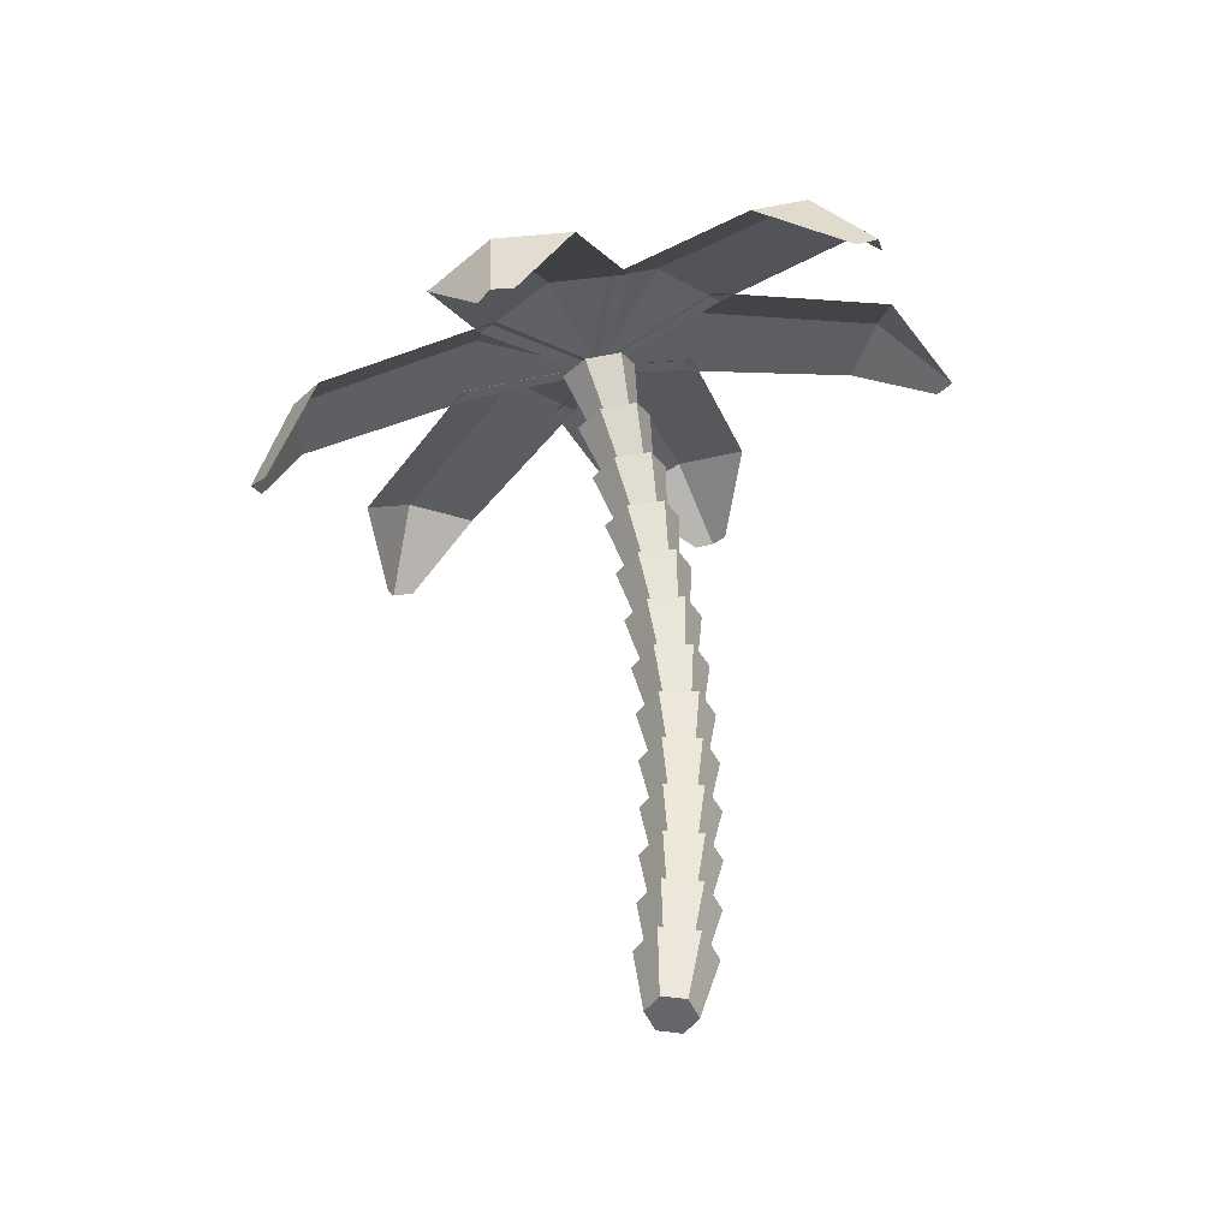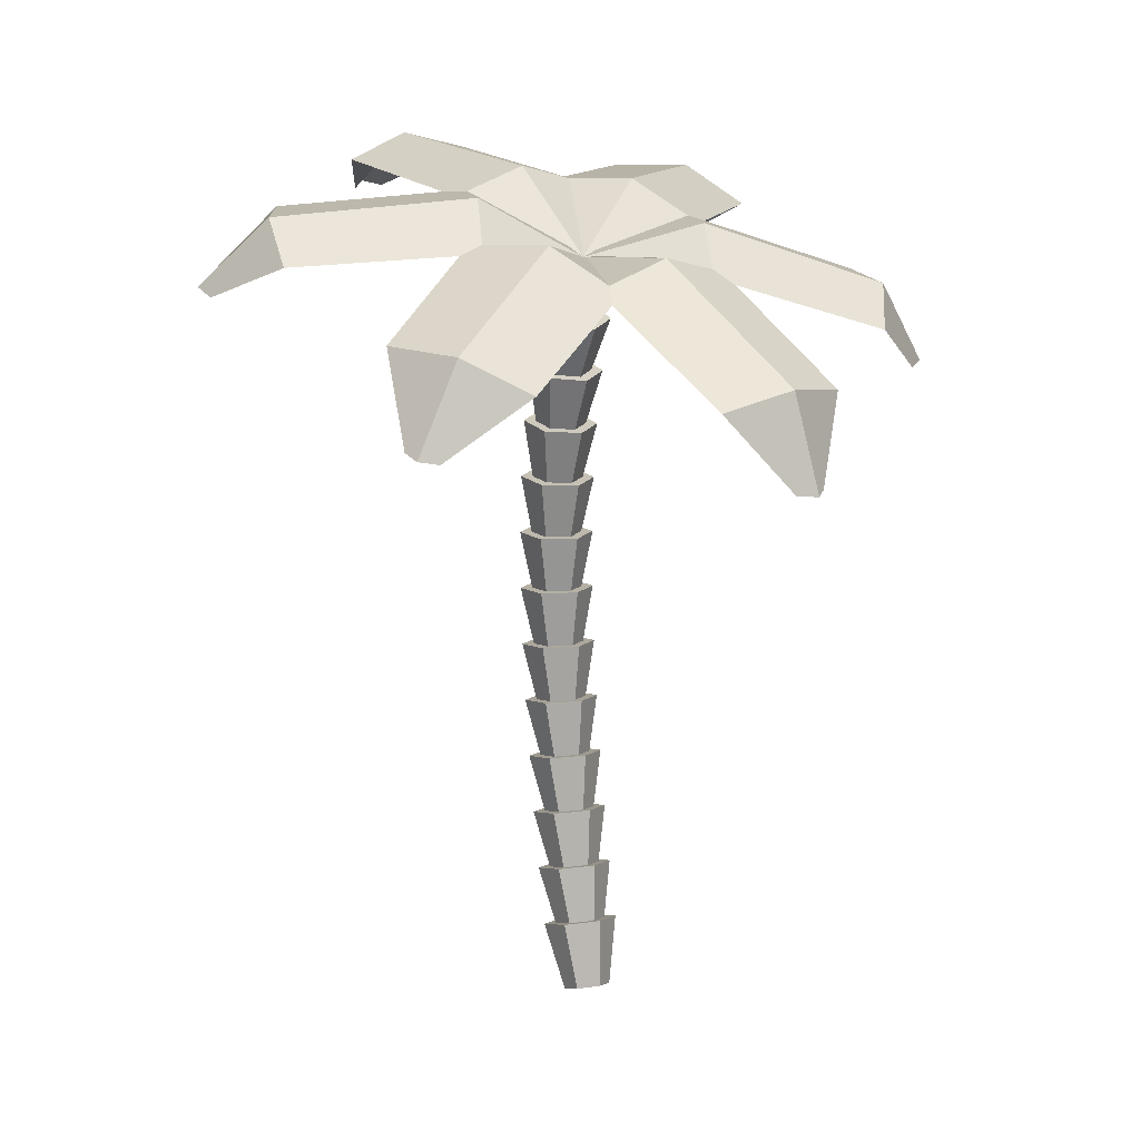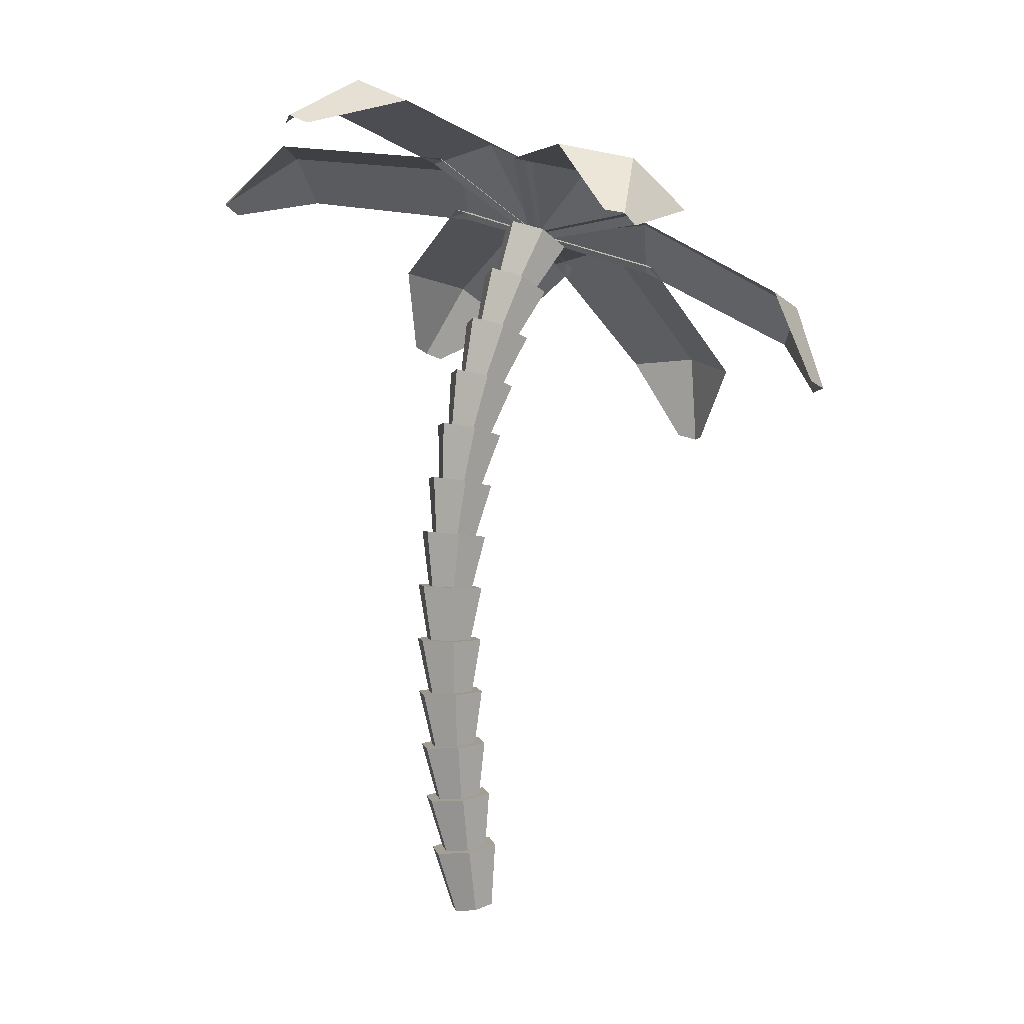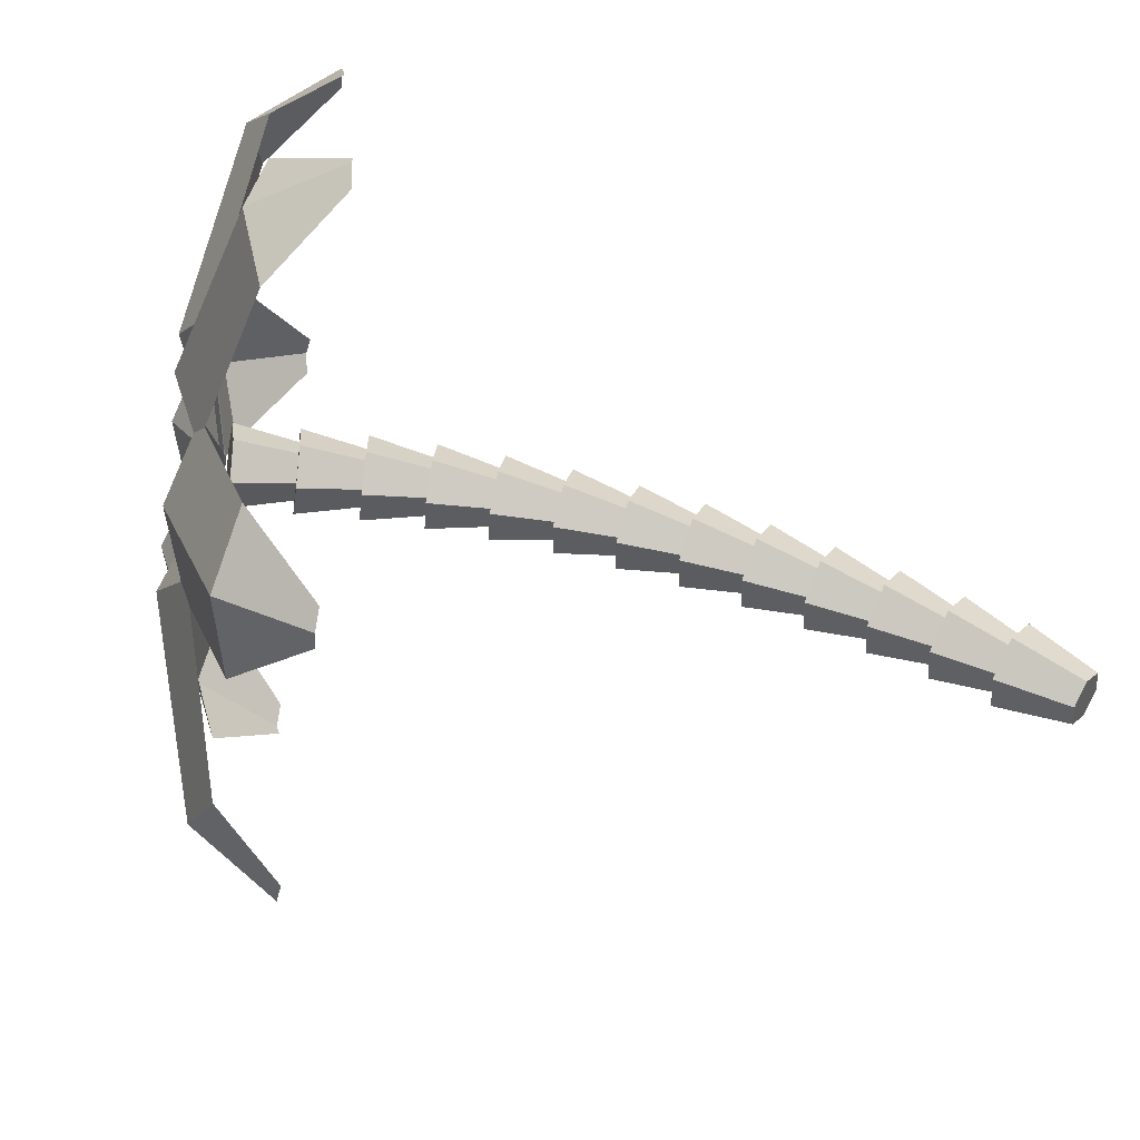
<metadata>
{"format":"obj","ext":"obj","renderer":"f3d","projection":"perspective","resolution":1024,"background":"white","views":[{"elev":-42.4,"azim":-32.0,"up":"+Y"},{"elev":6.4,"azim":-93.1,"up":"+Y"},{"elev":-1.1,"azim":171.4,"up":"+Y"},{"elev":56.0,"azim":-66.1,"up":"+Z"}]}
</metadata>
<code>
o PalmUnit
v 0.371 0.0115 0.02514
v 0.4177 0.006087 0.05092
v 0.4625 -0.004738 0.02335
v 0.4605 -0.01015 -0.03
v 0.4137 -0.004743 -0.05578
v 0.369 0.006082 -0.02821
v 0.4157 0.000672 -0.002432
v 0.4361 0.1475 -0.1033
v 0.511 0.1408 -0.06235
v 0.5141 0.1488 0.0228
v 0.4423 0.1634 0.06704
v 0.3674 0.1702 0.02612
v 0.3643 0.1622 -0.05903
v 0.4392 0.1555 -0.01811
v 0.3907 0.1417 0.01195
v 0.4376 0.1373 0.03763
v 0.4826 0.1279 0.009912
v 0.4806 0.1228 -0.04347
v 0.4337 0.1272 -0.06915
v 0.3888 0.1366 -0.04143
v 0.4357 0.1323 -0.01576
v 0.4539 0.2801 -0.116
v 0.529 0.2751 -0.07525
v 0.532 0.2824 0.009964
v 0.4599 0.2948 0.05442
v 0.3848 0.2997 0.01367
v 0.3818 0.2924 -0.07153
v 0.4569 0.2874 -0.03078
v 0.4094 0.272 -0.000916
v 0.4564 0.2687 0.02466
v 0.5016 0.2607 -0.003196
v 0.4997 0.256 -0.05662
v 0.4526 0.2593 -0.08219
v 0.4075 0.2673 -0.05434
v 0.4545 0.264 -0.02877
v 0.4673 0.4134 -0.1275
v 0.5426 0.4104 -0.08691
v 0.5456 0.417 -0.001637
v 0.4732 0.4266 0.04305
v 0.3979 0.4296 0.002473
v 0.395 0.423 -0.0828
v 0.4703 0.42 -0.04222
v 0.4226 0.4029 -0.0122
v 0.4698 0.4008 0.01326
v 0.5151 0.3945 -0.01474
v 0.5132 0.3903 -0.0682
v 0.4661 0.3924 -0.09366
v 0.4207 0.3987 -0.06566
v 0.4679 0.3966 -0.0402
v 0.4757 0.5473 -0.1374
v 0.5512 0.5466 -0.09704
v 0.5541 0.5523 -0.0117
v 0.4815 0.5589 0.03322
v 0.4061 0.5596 -0.00719
v 0.4032 0.5538 -0.09252
v 0.4786 0.5531 -0.05211
v 0.4321 0.534 -0.02234
v 0.4794 0.5333 0.003017
v 0.5248 0.5288 -0.02513
v 0.523 0.5251 -0.07863
v 0.4757 0.5259 -0.104
v 0.4303 0.5303 -0.07584
v 0.4775 0.5296 -0.05049
v 0.4803 0.6817 -0.1462
v 0.5558 0.6834 -0.1059
v 0.5586 0.6882 -0.02054
v 0.486 0.6912 0.0246
v 0.4105 0.6895 -0.01566
v 0.4077 0.6848 -0.1011
v 0.4832 0.6865 -0.0608
v 0.4379 0.6653 -0.03134
v 0.4852 0.666 -0.006079
v 0.5308 0.6636 -0.03436
v 0.529 0.6605 -0.0879
v 0.4817 0.6598 -0.1132
v 0.4361 0.6621 -0.08488
v 0.4834 0.6629 -0.05962
v 0.4786 0.8165 -0.1529
v 0.5541 0.821 -0.1128
v 0.557 0.8246 -0.02734
v 0.4844 0.8237 0.01799
v 0.4089 0.8192 -0.02213
v 0.406 0.8156 -0.1076
v 0.4815 0.8201 -0.06746
v 0.4363 0.7964 -0.03788
v 0.4836 0.7989 -0.01271
v 0.5291 0.799 -0.04111
v 0.5273 0.7966 -0.09469
v 0.48 0.7941 -0.1199
v 0.4345 0.794 -0.09146
v 0.4818 0.7965 -0.06629
v 0.4696 0.9513 -0.1571
v 0.5448 0.959 -0.117
v 0.5478 0.9611 -0.03155
v 0.4755 0.9556 0.01393
v 0.4003 0.9479 -0.02609
v 0.3973 0.9458 -0.1116
v 0.4726 0.9535 -0.07157
v 0.429 0.927 -0.0424
v 0.4762 0.9314 -0.0173
v 0.5215 0.9344 -0.0458
v 0.5197 0.9329 -0.09941
v 0.4725 0.9284 -0.1245
v 0.4271 0.9255 -0.09601
v 0.4743 0.9299 -0.07091
v 0.4536 1.086 -0.1586
v 0.5284 1.097 -0.1186
v 0.5316 1.097 -0.03311
v 0.46 1.087 0.01242
v 0.3851 1.076 -0.02756
v 0.3819 1.075 -0.1131
v 0.4568 1.086 -0.0731
v 0.415 1.057 -0.04446
v 0.462 1.063 -0.01939
v 0.507 1.069 -0.04794
v 0.5051 1.069 -0.1016
v 0.4581 1.062 -0.1266
v 0.4131 1.056 -0.09809
v 0.4601 1.063 -0.07301
v 0.4295 1.219 -0.1569
v 0.5037 1.234 -0.1169
v 0.5072 1.233 -0.03138
v 0.4366 1.216 0.01408
v 0.3624 1.201 -0.02595
v 0.3589 1.203 -0.1114
v 0.4331 1.218 -0.07141
v 0.3935 1.185 -0.04345
v 0.4401 1.194 -0.01836
v 0.4845 1.204 -0.04688
v 0.4823 1.204 -0.1005
v 0.4357 1.195 -0.1256
v 0.3913 1.186 -0.09706
v 0.4379 1.195 -0.07197
v 0.3966 1.352 -0.1512
v 0.4698 1.37 -0.111
v 0.474 1.366 -0.02565
v 0.4049 1.343 0.01953
v 0.3317 1.325 -0.02067
v 0.3275 1.329 -0.1061
v 0.4008 1.347 -0.06585
v 0.3635 1.311 -0.03873
v 0.4096 1.322 -0.01354
v 0.4531 1.336 -0.04192
v 0.4505 1.338 -0.09547
v 0.4045 1.327 -0.1207
v 0.361 1.314 -0.09228
v 0.407 1.325 -0.0671
v 0.3547 1.481 -0.1409
v 0.4268 1.503 -0.1005
v 0.4319 1.496 -0.01532
v 0.3649 1.468 0.02935
v 0.2928 1.446 -0.01113
v 0.2877 1.452 -0.09628
v 0.3598 1.474 -0.0558
v 0.3251 1.435 -0.0297
v 0.3705 1.448 -0.004353
v 0.4127 1.466 -0.03243
v 0.4097 1.47 -0.08586
v 0.3643 1.456 -0.1112
v 0.322 1.439 -0.08312
v 0.3674 1.452 -0.05778
v 0.3039 1.608 -0.1248
v 0.375 1.632 -0.08397
v 0.3814 1.622 0.000753
v 0.3167 1.588 0.0447
v 0.2455 1.563 0.003921
v 0.2391 1.573 -0.08081
v 0.3103 1.598 -0.04003
v 0.2789 1.555 -0.01583
v 0.3236 1.57 0.00972
v 0.3644 1.592 -0.01792
v 0.3606 1.598 -0.0711
v 0.3159 1.582 -0.09665
v 0.2751 1.561 -0.06902
v 0.3197 1.576 -0.04347
v 0.2472 1.732 -0.1023
v 0.3182 1.757 -0.06148
v 0.3263 1.743 0.02257
v 0.2634 1.704 0.06578
v 0.1924 1.679 0.02494
v 0.1843 1.693 -0.05912
v 0.2553 1.718 -0.01827
v 0.4797 1.504 0.7501
v 0.2515 1.725 -0.02262
v 0.43 1.826 0.2239
v 0.5161 1.703 0.6245
v 0.4461 1.489 0.7816
v 0.245 1.801 0.2497
v 0.3522 1.667 0.676
v 0.271 1.734 -0.02468
v 0.4077 1.471 0.7578
v 0.1049 1.676 0.2584
v 0.213 1.562 0.6566
v 0.232 1.716 -0.02056
v 1.034 1.836 0.249
v 0.2515 1.725 -0.02262
v 0.5085 1.911 -0.06967
v 0.8981 1.962 0.09975
v 1.043 1.837 0.2967
v 0.4283 1.908 0.1008
v 0.8528 1.959 0.2692
v 0.2584 1.731 -0.042
v 1.008 1.813 0.3206
v 0.3928 1.805 0.2541
v 0.7904 1.863 0.4016
v 0.2446 1.719 -0.003236
v 0.8748 1.901 -0.5502
v 0.2515 1.725 -0.02262
v 0.3069 1.862 -0.3074
v 0.6444 1.96 -0.5515
v 0.9156 1.922 -0.5333
v 0.3892 1.934 -0.1542
v 0.7462 2.03 -0.4272
v 0.239 1.722 -0.03994
v 0.9211 1.911 -0.4862
v 0.5164 1.906 -0.01802
v 0.8397 2.001 -0.2817
v 0.2641 1.728 -0.005296
v 0.1618 1.635 -0.8483
v 0.2515 1.725 -0.02262
v 0.0268 1.728 -0.2515
v 0.008704 1.698 -0.6781
v 0.1919 1.658 -0.8784
v 0.167 1.853 -0.2601
v 0.139 1.809 -0.7168
v 0.232 1.716 -0.02056
v 0.2338 1.668 -0.8559
v 0.3519 1.878 -0.2859
v 0.3118 1.839 -0.7101
v 0.271 1.734 -0.02468
v -0.3922 1.303 -0.3472
v 0.2515 1.725 -0.02262
v -0.05169 1.643 0.04211
v -0.3733 1.439 -0.1533
v -0.4047 1.31 -0.3935
v -0.01626 1.746 -0.1112
v -0.3616 1.517 -0.3099
v 0.2446 1.719 -0.003236
v -0.3666 1.326 -0.4188
v 0.06392 1.749 -0.2817
v -0.2655 1.538 -0.4552
v 0.2584 1.731 -0.042
v -0.2333 1.238 0.4521
v 0.2515 1.725 -0.02262
v 0.1499 1.692 0.2798
v -0.1196 1.441 0.4979
v -0.2776 1.225 0.4365
v 0.02277 1.72 0.1437
v -0.255 1.446 0.3865
v 0.2641 1.728 -0.005296
v -0.2797 1.228 0.388
v -0.0596 1.648 -0.009532
v -0.3149 1.4 0.2282
v 0.239 1.722 -0.03994
v 0.4797 1.504 0.7501
v 0.2515 1.725 -0.02262
v 0.43 1.826 0.2239
v 0.5161 1.703 0.6245
v 0.4461 1.489 0.7816
v 0.245 1.801 0.2497
v 0.3522 1.667 0.676
v 0.271 1.734 -0.02468
v 0.4077 1.471 0.7578
v 0.1049 1.676 0.2584
v 0.213 1.562 0.6566
v 0.232 1.716 -0.02056
v 1.034 1.836 0.249
v 0.2515 1.725 -0.02262
v 0.5085 1.911 -0.06967
v 0.8981 1.962 0.09975
v 1.043 1.837 0.2967
v 0.4283 1.908 0.1008
v 0.8528 1.959 0.2692
v 0.2584 1.731 -0.042
v 1.008 1.813 0.3206
v 0.3928 1.805 0.2541
v 0.7904 1.863 0.4016
v 0.2446 1.719 -0.003236
v 0.8748 1.901 -0.5502
v 0.2515 1.725 -0.02262
v 0.3069 1.862 -0.3074
v 0.6444 1.96 -0.5515
v 0.9156 1.922 -0.5333
v 0.3892 1.934 -0.1542
v 0.7462 2.03 -0.4272
v 0.239 1.722 -0.03994
v 0.9211 1.911 -0.4862
v 0.5164 1.906 -0.01803
v 0.8397 2.001 -0.2817
v 0.2641 1.728 -0.005296
v 0.1618 1.635 -0.8483
v 0.2515 1.725 -0.02262
v 0.0268 1.728 -0.2515
v 0.008704 1.698 -0.6781
v 0.1919 1.658 -0.8784
v 0.167 1.853 -0.2601
v 0.139 1.809 -0.7168
v 0.232 1.716 -0.02056
v 0.2338 1.668 -0.8559
v 0.3519 1.878 -0.2859
v 0.3118 1.839 -0.7101
v 0.271 1.734 -0.02468
v -0.3922 1.303 -0.3472
v 0.2515 1.725 -0.02262
v -0.05169 1.643 0.04211
v -0.3733 1.439 -0.1533
v -0.4047 1.31 -0.3935
v -0.01626 1.746 -0.1112
v -0.3616 1.517 -0.3099
v 0.2446 1.719 -0.003236
v -0.3666 1.326 -0.4188
v 0.06392 1.749 -0.2817
v -0.2655 1.538 -0.4552
v 0.2584 1.731 -0.042
v -0.2333 1.238 0.4521
v 0.2515 1.725 -0.02262
v 0.1499 1.692 0.2798
v -0.1196 1.441 0.4979
v -0.2776 1.225 0.4365
v 0.02277 1.72 0.1437
v -0.255 1.446 0.3865
v 0.2641 1.728 -0.005296
v -0.2797 1.228 0.388
v -0.0596 1.648 -0.009532
v -0.3149 1.4 0.2282
v 0.239 1.722 -0.03994
f 1 6 7
f 5 4 7
f 3 2 7
f 6 5 7
f 4 3 7
f 2 1 7
f 6 1 12 13
f 4 5 8 9
f 2 3 10 11
f 5 6 13 8
f 3 4 9 10
f 1 2 11 12
f 11 10 14
f 9 8 14
f 8 13 14
f 12 11 14
f 10 9 14
f 13 12 14
f 15 20 21
f 19 18 21
f 17 16 21
f 20 19 21
f 18 17 21
f 16 15 21
f 20 15 26 27
f 18 19 22 23
f 16 17 24 25
f 19 20 27 22
f 17 18 23 24
f 15 16 25 26
f 25 24 28
f 23 22 28
f 22 27 28
f 26 25 28
f 24 23 28
f 27 26 28
f 29 34 35
f 33 32 35
f 31 30 35
f 34 33 35
f 32 31 35
f 30 29 35
f 34 29 40 41
f 32 33 36 37
f 30 31 38 39
f 33 34 41 36
f 31 32 37 38
f 29 30 39 40
f 39 38 42
f 37 36 42
f 36 41 42
f 40 39 42
f 38 37 42
f 41 40 42
f 43 48 49
f 47 46 49
f 45 44 49
f 48 47 49
f 46 45 49
f 44 43 49
f 48 43 54 55
f 46 47 50 51
f 44 45 52 53
f 47 48 55 50
f 45 46 51 52
f 43 44 53 54
f 53 52 56
f 51 50 56
f 50 55 56
f 54 53 56
f 52 51 56
f 55 54 56
f 57 62 63
f 61 60 63
f 59 58 63
f 62 61 63
f 60 59 63
f 58 57 63
f 62 57 68 69
f 60 61 64 65
f 58 59 66 67
f 61 62 69 64
f 59 60 65 66
f 57 58 67 68
f 67 66 70
f 65 64 70
f 64 69 70
f 68 67 70
f 66 65 70
f 69 68 70
f 71 76 77
f 75 74 77
f 73 72 77
f 76 75 77
f 74 73 77
f 72 71 77
f 76 71 82 83
f 74 75 78 79
f 72 73 80 81
f 75 76 83 78
f 73 74 79 80
f 71 72 81 82
f 81 80 84
f 79 78 84
f 78 83 84
f 82 81 84
f 80 79 84
f 83 82 84
f 85 90 91
f 89 88 91
f 87 86 91
f 90 89 91
f 88 87 91
f 86 85 91
f 90 85 96 97
f 88 89 92 93
f 86 87 94 95
f 89 90 97 92
f 87 88 93 94
f 85 86 95 96
f 95 94 98
f 93 92 98
f 92 97 98
f 96 95 98
f 94 93 98
f 97 96 98
f 99 104 105
f 103 102 105
f 101 100 105
f 104 103 105
f 102 101 105
f 100 99 105
f 104 99 110 111
f 102 103 106 107
f 100 101 108 109
f 103 104 111 106
f 101 102 107 108
f 99 100 109 110
f 109 108 112
f 107 106 112
f 106 111 112
f 110 109 112
f 108 107 112
f 111 110 112
f 113 118 119
f 117 116 119
f 115 114 119
f 118 117 119
f 116 115 119
f 114 113 119
f 118 113 124 125
f 116 117 120 121
f 114 115 122 123
f 117 118 125 120
f 115 116 121 122
f 113 114 123 124
f 123 122 126
f 121 120 126
f 120 125 126
f 124 123 126
f 122 121 126
f 125 124 126
f 127 132 133
f 131 130 133
f 129 128 133
f 132 131 133
f 130 129 133
f 128 127 133
f 132 127 138 139
f 130 131 134 135
f 128 129 136 137
f 131 132 139 134
f 129 130 135 136
f 127 128 137 138
f 137 136 140
f 135 134 140
f 134 139 140
f 138 137 140
f 136 135 140
f 139 138 140
f 141 146 147
f 145 144 147
f 143 142 147
f 146 145 147
f 144 143 147
f 142 141 147
f 146 141 152 153
f 144 145 148 149
f 142 143 150 151
f 145 146 153 148
f 143 144 149 150
f 141 142 151 152
f 151 150 154
f 149 148 154
f 148 153 154
f 152 151 154
f 150 149 154
f 153 152 154
f 155 160 161
f 159 158 161
f 157 156 161
f 160 159 161
f 158 157 161
f 156 155 161
f 160 155 166 167
f 158 159 162 163
f 156 157 164 165
f 159 160 167 162
f 157 158 163 164
f 155 156 165 166
f 165 164 168
f 163 162 168
f 162 167 168
f 166 165 168
f 164 163 168
f 167 166 168
f 169 174 175
f 173 172 175
f 171 170 175
f 174 173 175
f 172 171 175
f 170 169 175
f 174 169 180 181
f 172 173 176 177
f 170 171 178 179
f 173 174 181 176
f 171 172 177 178
f 169 170 179 180
f 179 178 182
f 177 176 182
f 176 181 182
f 180 179 182
f 178 177 182
f 181 180 182
f 188 184 190 185
f 189 188 185 186
f 187 189 186 183
f 188 192 194 184
f 189 193 192 188
f 187 191 193 189
f 200 196 202 197
f 201 200 197 198
f 199 201 198 195
f 200 204 206 196
f 201 205 204 200
f 199 203 205 201
f 212 208 214 209
f 213 212 209 210
f 211 213 210 207
f 212 216 218 208
f 213 217 216 212
f 211 215 217 213
f 224 220 226 221
f 225 224 221 222
f 223 225 222 219
f 224 228 230 220
f 225 229 228 224
f 223 227 229 225
f 236 232 238 233
f 237 236 233 234
f 235 237 234 231
f 236 240 242 232
f 237 241 240 236
f 235 239 241 237
f 248 244 250 245
f 249 248 245 246
f 247 249 246 243
f 248 252 254 244
f 249 253 252 248
f 247 251 253 249
f 260 257 262 256
f 261 258 257 260
f 259 255 258 261
f 260 256 266 264
f 261 260 264 265
f 259 261 265 263
f 272 269 274 268
f 273 270 269 272
f 271 267 270 273
f 272 268 278 276
f 273 272 276 277
f 271 273 277 275
f 284 281 286 280
f 285 282 281 284
f 283 279 282 285
f 284 280 290 288
f 285 284 288 289
f 283 285 289 287
f 296 293 298 292
f 297 294 293 296
f 295 291 294 297
f 296 292 302 300
f 297 296 300 301
f 295 297 301 299
f 308 305 310 304
f 309 306 305 308
f 307 303 306 309
f 308 304 314 312
f 309 308 312 313
f 307 309 313 311
f 320 317 322 316
f 321 318 317 320
f 319 315 318 321
f 320 316 326 324
f 321 320 324 325
f 319 321 325 323

</code>
